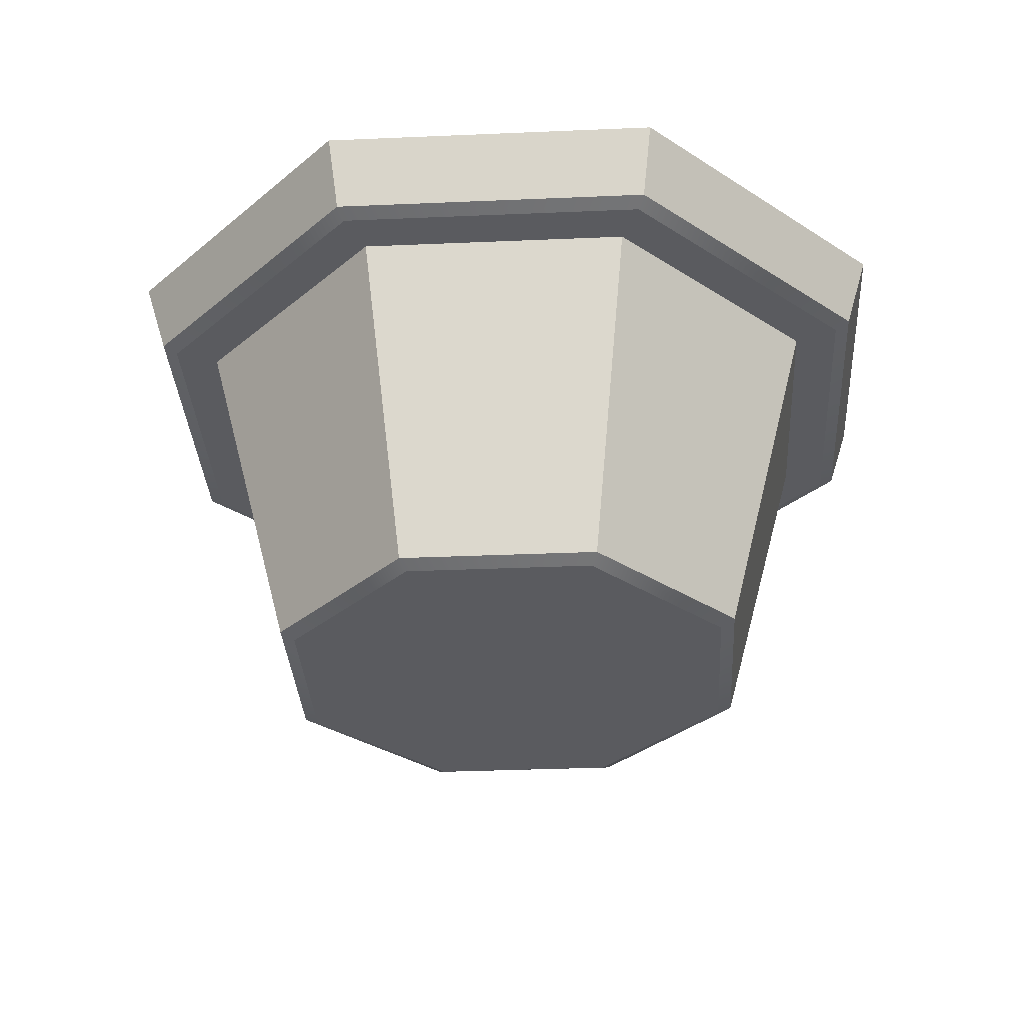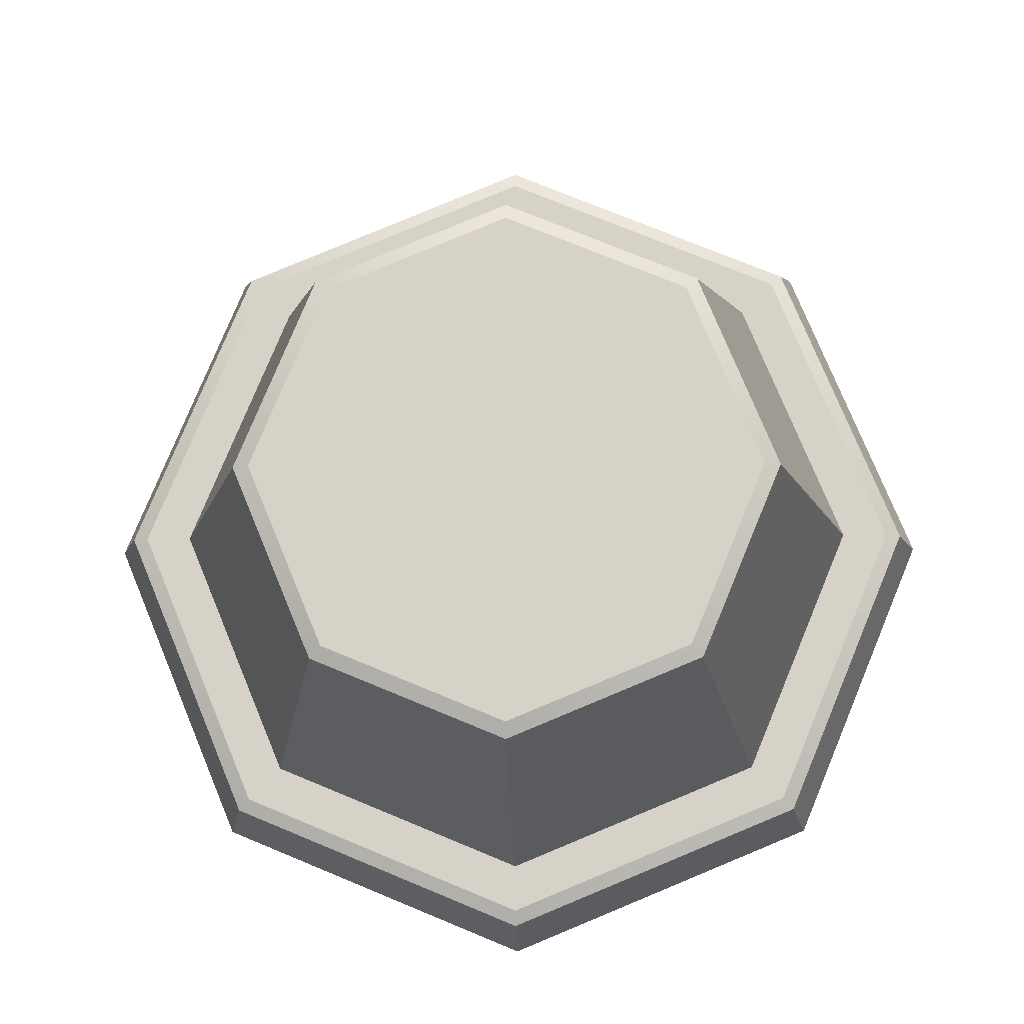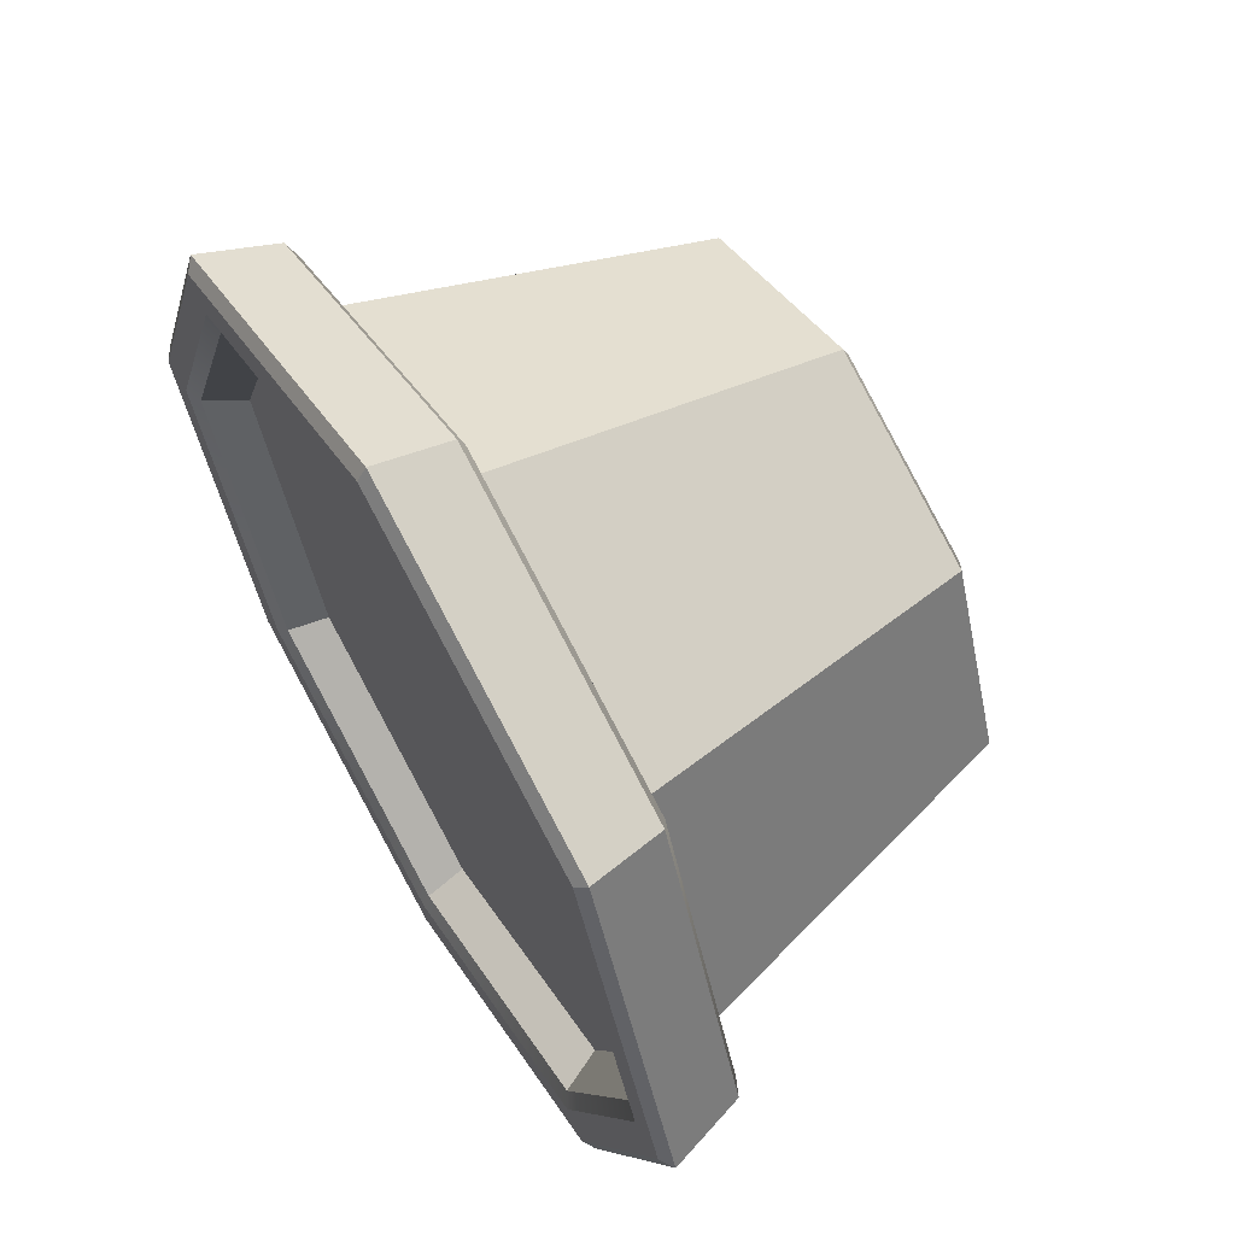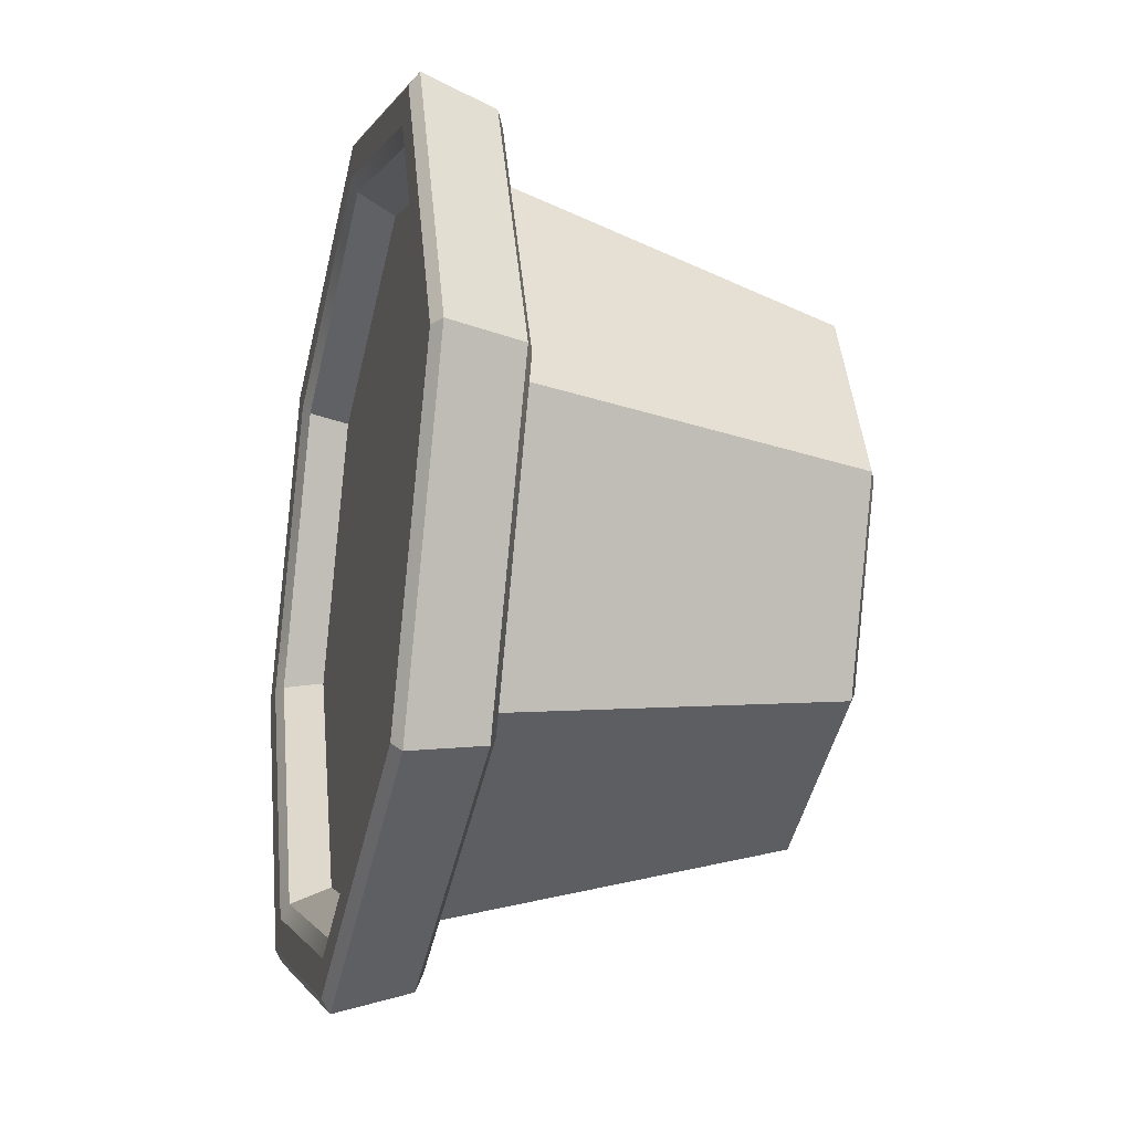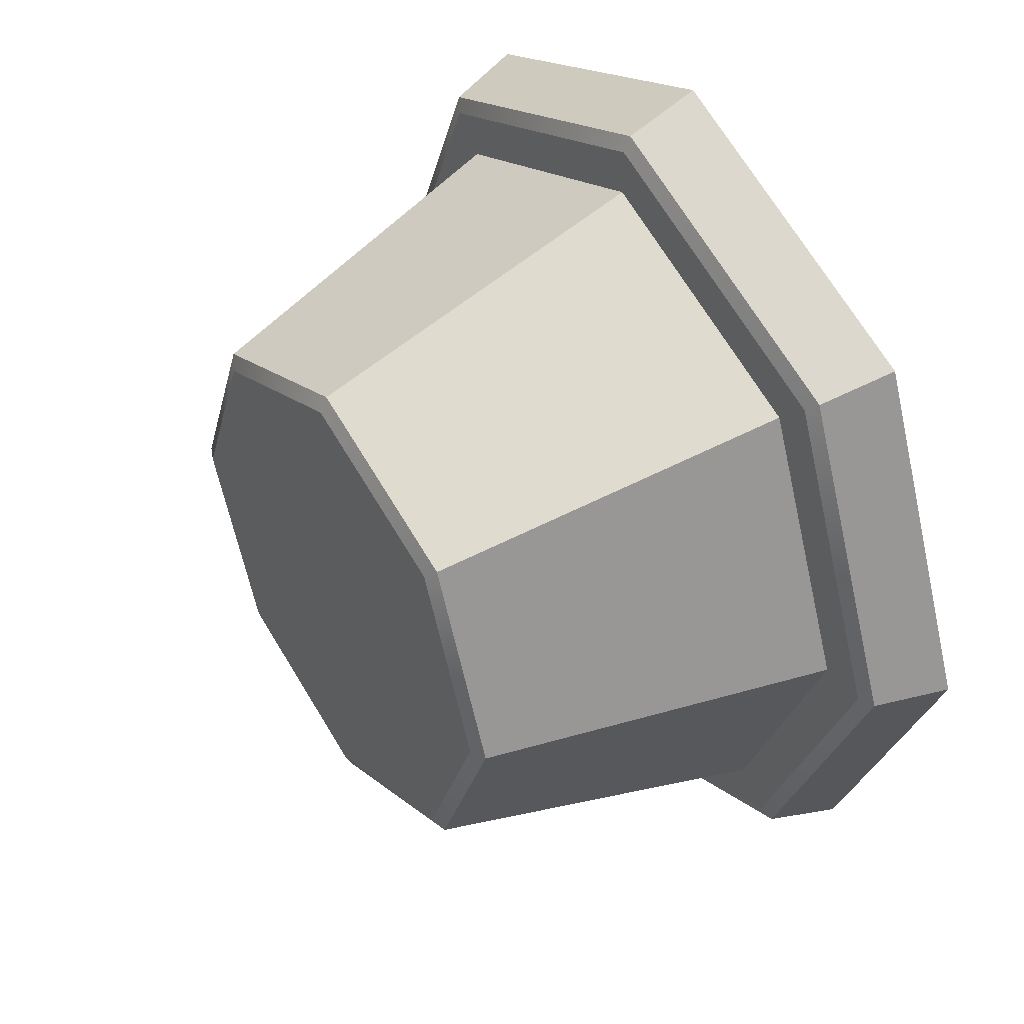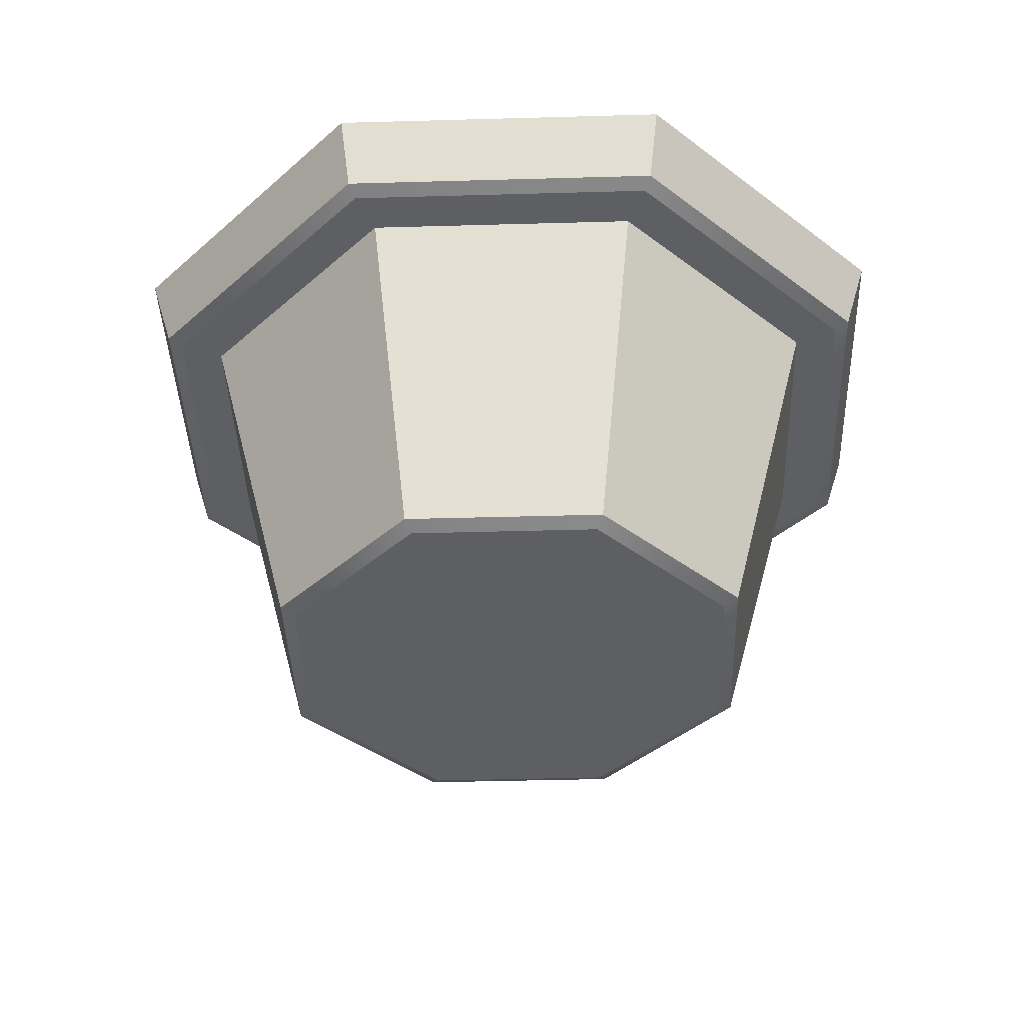
<metadata>
{"format":"obj","ext":"obj","renderer":"f3d","projection":"perspective","resolution":1024,"background":"white","views":[{"elev":-33.1,"azim":-64.1,"up":"+Y"},{"elev":-12.2,"azim":1.6,"up":"+Z"},{"elev":62.9,"azim":-120.6,"up":"+Z"},{"elev":-23.8,"azim":-104.0,"up":"+Z"},{"elev":43.9,"azim":55.6,"up":"+Z"},{"elev":-40.0,"azim":114.5,"up":"+Y"}]}
</metadata>
<code>
g default
v 0 0 0
v 0 1.304 1.348
v -0.953 1.304 0.953
v -1.348 1.304 0
v -0.953 1.304 -0.953
v 0 1.304 -1.348
v 0.953 1.304 -0.953
v 1.348 1.304 0
v 0.953 1.304 0.953
v 0.9514 1.47 -0.9514
v 0 1.47 -1.345
v 0 1.47 -0
v -0.9514 1.47 -0.9514
v -1.345 1.47 -0
v -0.9514 1.47 0.9514
v 0 1.47 1.345
v 0.9514 1.47 0.9514
v 1.345 1.47 -0
v 0.7011 0.02682 -0.7011
v 0.6593 0 -0.6593
v 0 0.02682 -0.9915
v 0 0 -0.9325
v -0.7011 0.02682 -0.7011
v -0.6593 0 -0.6593
v -0.9915 0.02682 0
v -0.9325 0 0
v -0.7011 0.02682 0.7011
v -0.6593 0 0.6593
v 0 0.02682 0.9915
v 0 0 0.9325
v 0.7011 0.02682 0.7011
v 0.6593 0 0.6593
v 0.9915 0.02682 0
v 0.9325 0 0
v 1.053 1.638 -1.053
v 1.009 1.614 -1.009
v -0 1.638 -1.49
v 0 1.614 -1.427
v -1.053 1.638 -1.053
v -1.009 1.614 -1.009
v -1.49 1.638 -0
v -1.427 1.614 -0
v -1.053 1.638 1.053
v -1.009 1.614 1.009
v -0 1.638 1.49
v 0 1.614 1.427
v 1.053 1.638 1.053
v 1.009 1.614 1.009
v 1.49 1.638 -0
v 1.427 1.614 -0
v -0 1.331 1.583
v -0 1.304 1.523
v -1.077 1.304 1.077
v -1.119 1.331 1.119
v -0 1.638 1.623
v -0 1.607 1.673
v -1.183 1.607 1.183
v -1.147 1.638 1.147
v -1.523 1.304 -0
v -1.583 1.331 -0
v -1.673 1.607 -0
v -1.623 1.638 -0
v -1.077 1.304 -1.077
v -1.119 1.331 -1.119
v -1.183 1.607 -1.183
v -1.147 1.638 -1.147
v -0 1.304 -1.523
v -0 1.331 -1.583
v -0 1.607 -1.673
v -0 1.638 -1.623
v 1.077 1.304 -1.077
v 1.119 1.331 -1.119
v 1.183 1.607 -1.183
v 1.147 1.638 -1.147
v 1.523 1.304 -0
v 1.583 1.331 -0
v 1.673 1.607 -0
v 1.623 1.638 -0
v 1.077 1.304 1.077
v 1.119 1.331 1.119
v 1.183 1.607 1.183
v 1.147 1.638 1.147
g FlowerPot1
f 10 11 12
f 11 13 12
f 13 14 12
f 14 15 12
f 15 16 12
f 16 17 12
f 17 18 12
f 18 10 12
f 19 20 22 21
f 20 19 33 34
f 21 22 24 23
f 23 24 26 25
f 25 26 28 27
f 27 28 30 29
f 29 30 32 31
f 31 32 34 33
f 35 36 50 49
f 36 35 37 38
f 38 37 39 40
f 40 39 41 42
f 42 41 43 44
f 44 43 45 46
f 46 45 47 48
f 48 47 49 50
f 51 52 79 80
f 52 51 54 53
f 53 54 60 59
f 55 56 81 82
f 56 55 58 57
f 57 58 62 61
f 59 60 64 63
f 61 62 66 65
f 63 64 68 67
f 65 66 70 69
f 67 68 72 71
f 69 70 74 73
f 71 72 76 75
f 73 74 78 77
f 75 76 80 79
f 77 78 82 81
f 19 21 6 7
f 21 23 5 6
f 23 25 4 5
f 25 27 3 4
f 27 29 2 3
f 29 31 9 2
f 31 33 8 9
f 33 19 7 8
f 22 20 1
f 24 22 1
f 26 24 1
f 28 26 1
f 30 28 1
f 32 30 1
f 34 32 1
f 20 34 1
f 54 51 56 57
f 60 54 57 61
f 64 60 61 65
f 68 64 65 69
f 72 68 69 73
f 76 72 73 77
f 80 76 77 81
f 51 80 81 56
f 3 2 52 53
f 45 43 58 55
f 4 3 53 59
f 43 41 62 58
f 5 4 59 63
f 41 39 66 62
f 6 5 63 67
f 39 37 70 66
f 7 6 67 71
f 37 35 74 70
f 8 7 71 75
f 35 49 78 74
f 9 8 75 79
f 49 47 82 78
f 2 9 79 52
f 47 45 55 82
f 36 38 11 10
f 38 40 13 11
f 40 42 14 13
f 42 44 15 14
f 44 46 16 15
f 46 48 17 16
f 48 50 18 17
f 50 36 10 18

</code>
